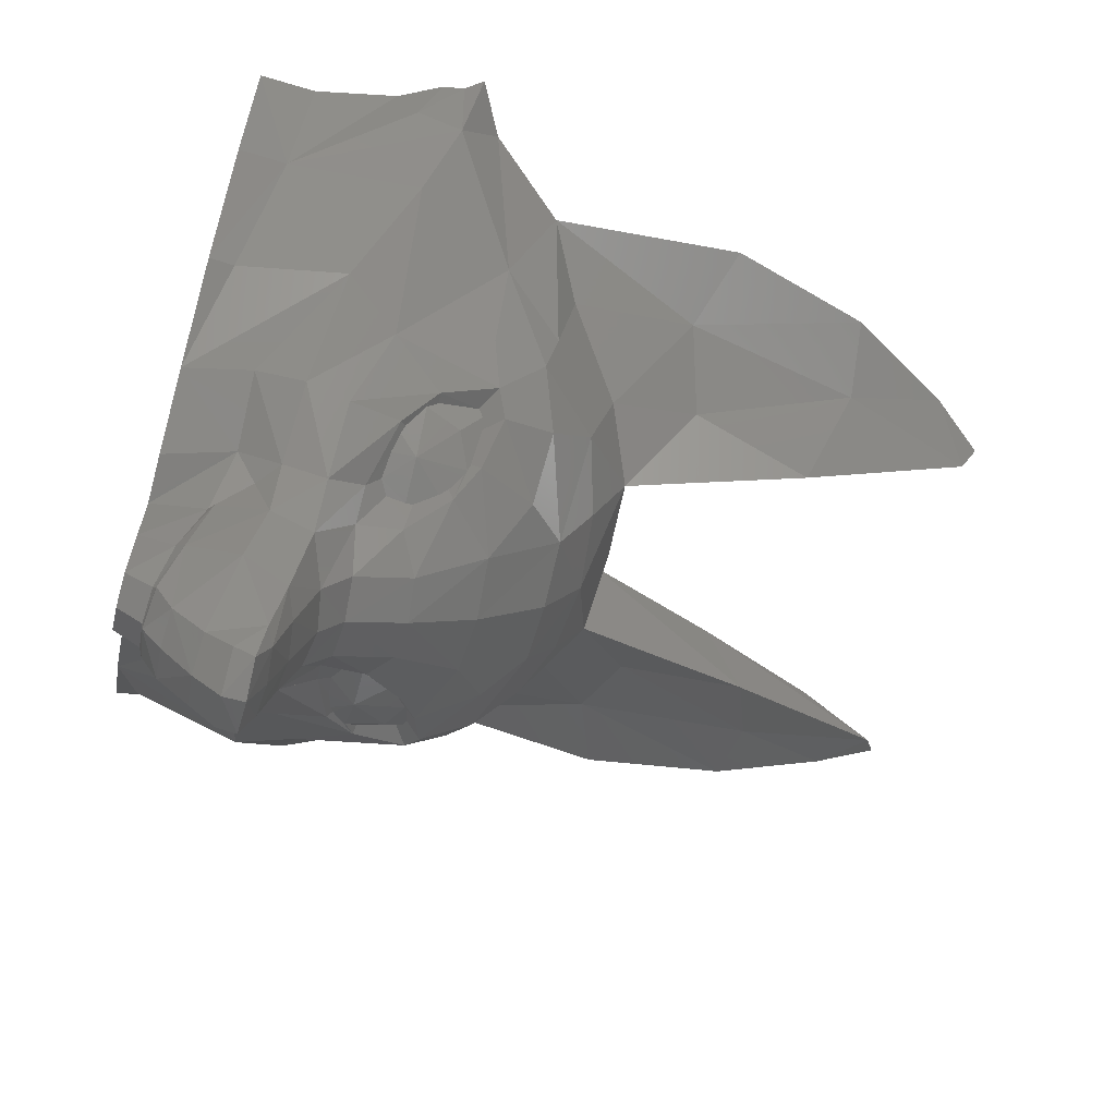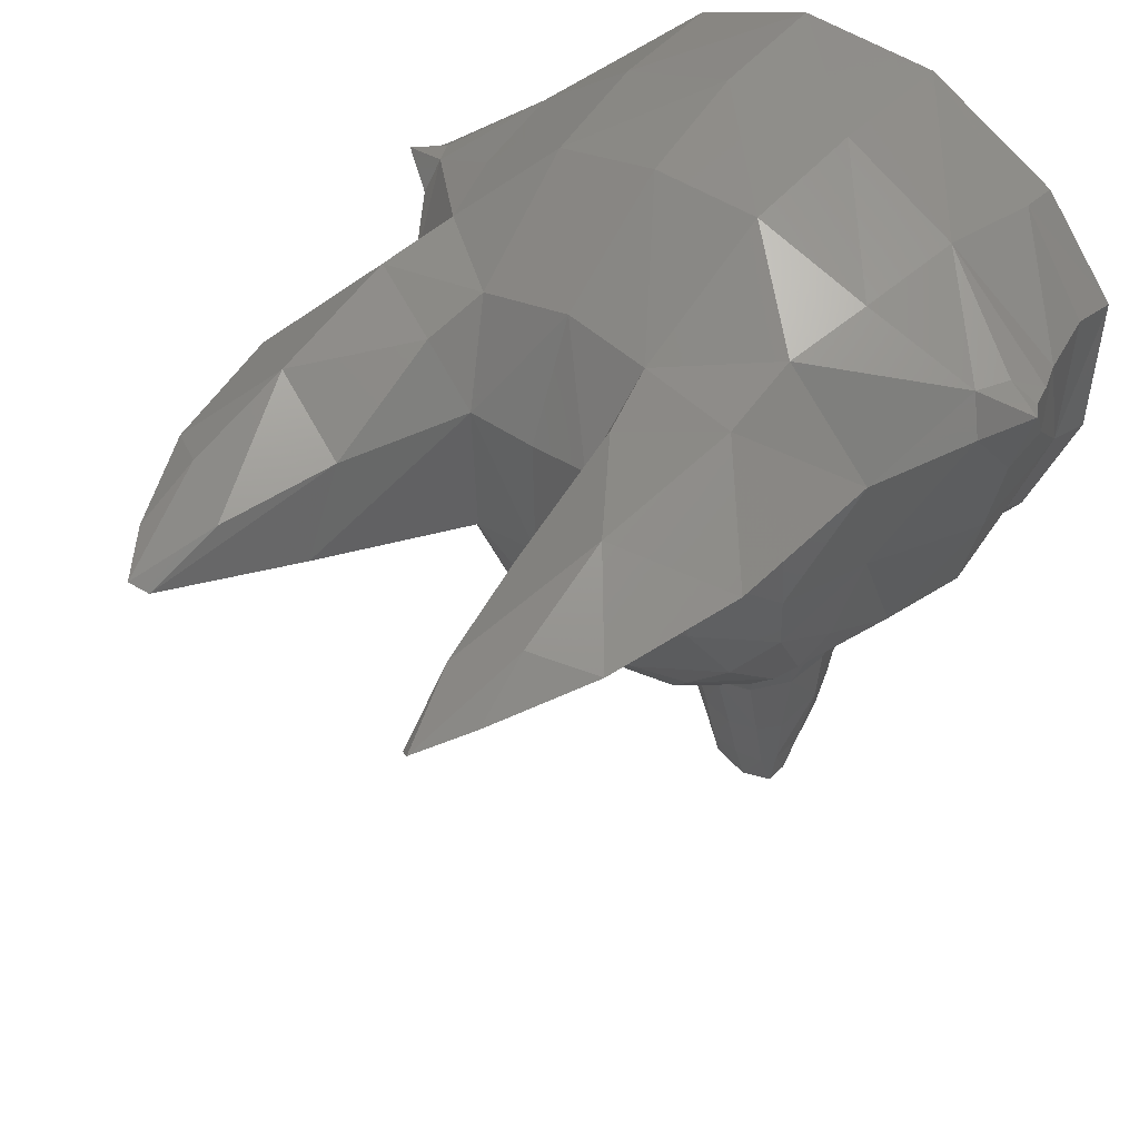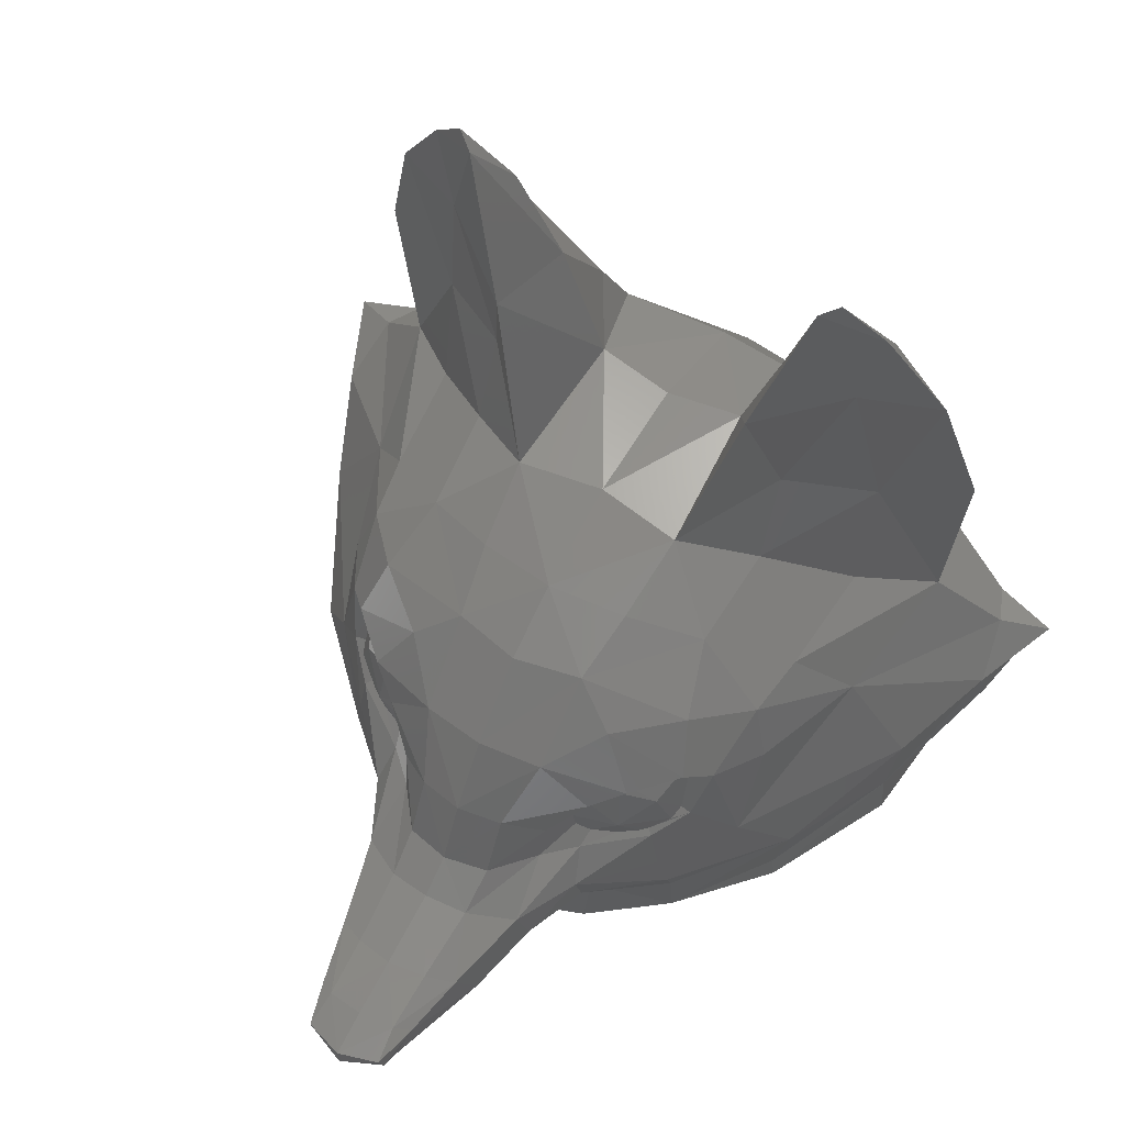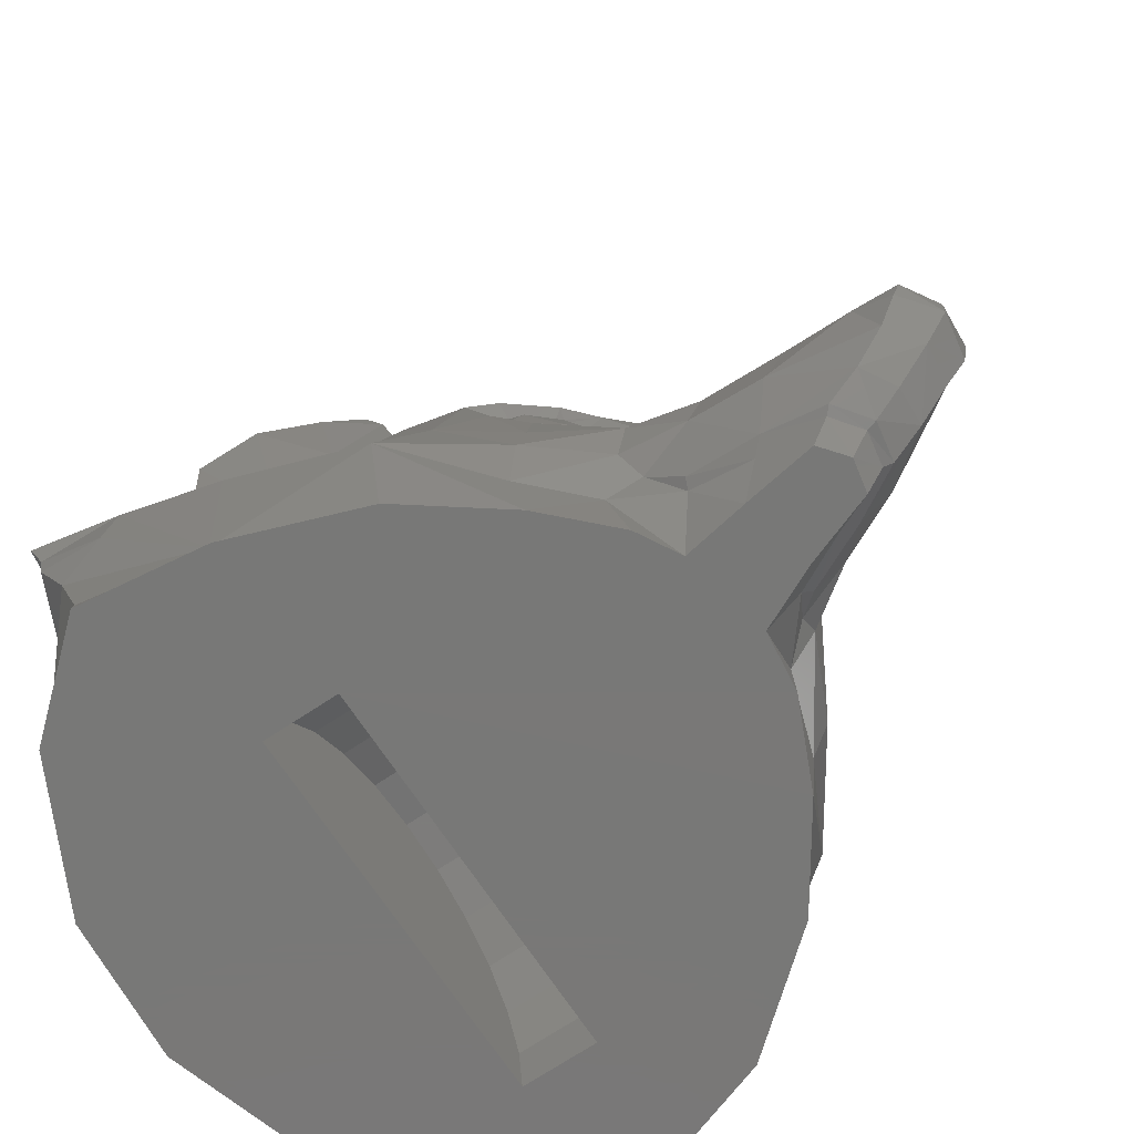
<metadata>
{"format":"stl","ext":"stl","renderer":"f3d","projection":"perspective","resolution":1024,"background":"white","views":[{"elev":-67.1,"azim":-104.5,"up":"+Y"},{"elev":37.9,"azim":43.0,"up":"+Y"},{"elev":60.6,"azim":31.5,"up":"+Z"},{"elev":-71.0,"azim":-41.4,"up":"+Z"}]}
</metadata>
<code>
# stl→obj: 284 verts, 564 faces
v 13.83 -26.01 2.005
v 14.22 -25.91 1.041
v 13.42 -24.47 2.005
v 13.8 -24.36 1.041
v 13.22 -26.18 2.834
v 12.8 -24.63 2.834
v 12.42 -26.39 3.469
v 12 -24.85 3.469
v 11.49 -26.64 3.869
v 11.07 -25.1 3.869
v 10.49 -26.91 4.005
v 10.07 -25.36 4.005
v 9.487 -27.18 3.869
v 9.073 -25.63 3.869
v 8.555 -27.43 3.469
v 8.141 -25.88 3.469
v 7.755 -27.64 2.834
v 7.341 -26.1 2.834
v 7.141 -27.81 2.005
v 6.727 -26.26 2.005
v 6.755 -27.91 1.041
v 6.341 -26.36 1.041
v 6.623 -27.95 0.005263
v 6.209 -26.4 0.005264
v 13.94 -24.33 0.005262
v 14.35 -25.88 0.005262
v 2.237 -26.13 0.005266
v 3.27 -28.6 0.005266
v 3.43 -23.75 0.005266
v 17 -24.34 0.005264
v 15.29 -22.33 0.005264
v 16.79 -27.42 0.005264
v 12.17 -20.77 0.005265
v 8.797 -20.6 0.005265
v 5.95 -21.57 0.005266
v 4.95 -31.01 0.005266
v 15.53 -30.12 0.005264
v 13.98 -31.92 0
v 12.47 -33.14 0.005265
v 11.32 -33.6 0.005265
v 10.42 -33.68 0.00526
v 9.395 -33.69 0.005265
v 8.41 -33.43 0.005265
v 6.845 -32.52 0.006829
v 7.927 -33.12 4.429
v 8.273 -33.27 5.015
v 8.238 -33.23 4.604
v 7.35 -33 5.009
v 8.271 -33.25 5.17
v 7.981 -33.12 5.634
v 7.398 -32.92 4.494
v 7.854 -33.03 5.806
v 7.039 -32.72 4.594
v 7.565 -32.86 6.025
v 6.77 -32.46 5.76
v 7.091 -32.39 6.174
v 7.358 -32.67 6.135
v 6.892 -32.61 4.659
v 7.454 -32.8 6.088
v 6.785 -32.06 6.22
v 6.493 -32.32 4.994
v 6.578 -31.91 6.172
v 6.471 -31.77 6.059
v 6.434 -32.11 5.223
v 12.22 -33.21 5.026
v 12.55 -33.05 4.424
v 12.25 -33.16 4.594
v 12.22 -33.19 5.168
v 13.12 -32.92 5.025
v 12.51 -33.06 5.627
v 13.07 -32.83 4.472
v 12.64 -32.95 5.814
v 13.68 -32.36 5.779
v 13.16 -32.53 6.15
v 13.69 -31.92 6.241
v 13.45 -32.6 4.576
v 14.03 -31.86 5.434
v 13.86 -31.79 6.204
v 13.99 -31.61 6.061
v 13 -32.73 6.093
v 13.6 -32.48 4.644
v 13.96 -32.2 4.975
v 14.04 -31.95 5.221
v 10.3 -34.97 0.005265
v 11.07 -35 0.005265
v 10.32 -36.81 0.005265
v 9.524 -35.04 0.005265
v 15.33 -22.33 0.8159
v 17.01 -24.26 1.056
v 3.572 -23.59 0.9556
v 2.375 -25.75 1.21
v 17.6 -24.22 2.805
v 15.14 -22.28 3.124
v 12.28 -21.07 2.921
v 4.245 -23.07 3.273
v 2.159 -25.22 2.973
v 6.47 -21.65 3.043
v 18.08 -24.02 3.773
v 16.71 -27.35 0.9425
v 17.84 -25.39 3.36
v 9.256 -20.84 3.061
v 1.803 -24.82 3.898
v 2.16 -26.19 3.485
v 3.431 -28.17 1.036
v 18.23 -24.1 4.262
v 17.61 -23.8 4.303
v 14.86 -22.8 5.407
v 12.25 -21.77 5.653
v 15.98 -26.19 14.13
v 14.66 -25.85 14.86
v 14.44 -24.75 12.53
v 14.84 -26.77 16.24
v 14.04 -27.2 17.29
v 4.692 -23.51 5.556
v 7.023 -22.18 5.743
v 2.308 -24.47 4.407
v 1.728 -24.8 4.363
v 5.547 -26.06 14.86
v 6.22 -27.4 17.29
v 5.4 -27 16.24
v 4.244 -26.45 14.13
v 5.722 -24.94 12.54
v 15.44 -30.06 0.4457
v 17.84 -25.73 4.401
v 18.52 -24.06 4.678
v 17.26 -23.88 4.979
v 14.49 -23.34 7.258
v 16.7 -25.67 11.14
v 14.76 -23.82 9.291
v 13.31 -26.48 15.49
v 9.672 -21.63 5.788
v 12.22 -23.75 8.876
v 13.7 -27.45 17.07
v 2.767 -24.38 5.076
v 5.465 -23.74 7.366
v 1.48 -24.69 4.762
v 2.249 -26.4 4.496
v 7.859 -23.88 8.902
v 6.921 -26.64 15.49
v 5.347 -24.07 9.325
v 3.507 -25.96 11.15
v 6.57 -27.63 17.06
v 5.039 -30.83 0.5406
v 15.9 -30.42 2.809
v 10.94 -36.51 0.005265
v 16.35 -25.56 6.995
v 17.08 -27.81 3.871
v 12.55 -24.38 10.24
v 12.57 -26.02 12.92
v 15 -26.32 10.51
v 14.46 -26.91 14.3
v 3.841 -25.84 7.013
v 7.592 -24.48 10.25
v 7.648 -26.13 12.93
v 5.793 -27.11 14.3
v 5.23 -26.52 10.52
v 9.693 -36.54 0.005265
v 3.18 -28.36 3.918
v 4.579 -30.95 2.86
v 12.57 -33.02 1.487
v 10.98 -36.92 0.6045
v 11.29 -35.53 0.8068
v 11.66 -34.25 1.208
v 10.33 -37.23 0.5693
v 17.62 -24.73 5.263
v 15.86 -28.17 6.121
v 10.04 -23.55 8.714
v 11.69 -25.9 10
v 12.83 -28.14 13.68
v 2.498 -25.19 5.335
v 8.521 -25.96 10
v 7.47 -28.26 13.68
v 4.446 -28.43 6.125
v 9.318 -35.57 0.8066
v 9.667 -36.95 0.6045
v 8.057 -33.19 1.5
v 8.949 -34.32 1.209
v 15.05 -31.27 4.04
v 14 -32.07 1.424
v 11.09 -37.1 0.6813
v 10.34 -37.45 0.6022
v 10.35 -38.06 1.039
v 11.1 -37.82 1.078
v 14.99 -26.78 7.812
v 14.26 -31.98 5.193
v 13.35 -27.35 11.02
v 5.262 -26.98 7.812
v 6.918 -27.49 11.02
v 5.413 -31.53 4.052
v 9.565 -37.13 0.6811
v 9.584 -37.85 1.078
v 6.586 -32.37 1.451
v 6.2 -32.14 5.194
v 14.1 -32.46 2.501
v 12.23 -33.75 1.985
v 12.69 -33.63 2.423
v 11.49 -35.86 0.9868
v 11.84 -34.39 1.323
v 11.23 -38.98 2.371
v 10.36 -38.85 1.737
v 10.37 -39.39 2.358
v 13.41 -28.04 9.093
v 14.85 -28.96 7.492
v 15.07 -30.45 6.093
v 10.11 -26.11 9.857
v 11.94 -28.95 9.743
v 5.489 -29.15 7.491
v 6.89 -28.17 9.09
v 8.388 -29.02 9.739
v 5.327 -30.64 6.093
v 8.772 -34.46 1.323
v 9.129 -35.91 0.9866
v 8.385 -33.84 1.987
v 6.443 -32.68 2.514
v 7.88 -33.75 2.427
v 5.953 -31.69 6.363
v 9.504 -39.01 2.37
v 10.37 -39.4 2.833
v 11.19 -39.12 2.805
v 13.9 -32.58 3.446
v 13.71 -32.57 4.543
v 12.2 -34.94 2.408
v 11.14 -38.52 1.783
v 14.49 -31.52 6.364
v 14.69 -30.19 7.277
v 10.16 -28.74 9.845
v 5.697 -30.37 7.276
v 9.575 -38.55 1.783
v 8.377 -35.02 2.408
v 6.606 -32.76 3.45
v 6.779 -32.72 4.543
v 9.547 -39.15 2.805
v 11.1 -38.41 3.071
v 11.42 -38.21 2.906
v 12.69 -33.89 3.374
v 11.86 -36.44 2.122
v 13.3 -30.01 8.616
v 7.077 -30.14 8.614
v 8.773 -36.5 2.122
v 9.286 -38.25 2.906
v 7.856 -33.99 3.374
v 9.608 -38.44 3.071
v 12.5 -33.38 4.142
v 10.36 -38.52 3.129
v 14.04 -31.97 6.608
v 13.71 -31.31 7.698
v 10.2 -30.86 9.195
v 11.81 -30.59 9.051
v 8.59 -30.65 9.05
v 6.716 -31.45 7.698
v 8.014 -33.48 4.142
v 10.33 -37.37 3.431
v 11.67 -36.94 3.108
v 12.06 -35.19 3.351
v 13.19 -32.76 6.346
v 11.61 -31.92 8.391
v 8.839 -31.97 8.391
v 6.423 -32.12 6.607
v 7.297 -32.88 6.345
v 8.518 -35.26 3.351
v 8.982 -37 3.108
v 11.11 -37.22 3.337
v 12.49 -32.35 7.59
v 7.974 -32.44 7.59
v 7.928 -33.34 5.927
v 9.551 -37.25 3.337
v 11.93 -33.82 5.078
v 11.89 -33.98 4.126
v 10.3 -35.88 3.863
v 11.17 -35.74 3.727
v 12.58 -33.25 5.928
v 10.23 -32.25 8.41
v 9.436 -35.77 3.727
v 8.649 -34.05 4.125
v 8.597 -33.88 5.077
v 11.56 -33.4 6.917
v 10.26 -33.62 7.005
v 8.95 -33.45 6.916
v 11.19 -34.91 4.29
v 10.29 -35.14 4.352
v 11.18 -34.32 5.518
v 9.382 -34.94 4.29
v 9.363 -34.36 5.518
v 10.28 -34.52 5.607
f 1 2 3
f 3 2 4
f 5 1 6
f 6 1 3
f 7 5 8
f 8 5 6
f 9 7 10
f 10 7 8
f 11 9 12
f 12 9 10
f 13 11 14
f 14 11 12
f 15 13 16
f 16 13 14
f 17 15 18
f 18 15 16
f 19 17 20
f 20 17 18
f 21 19 22
f 22 19 20
f 23 21 24
f 24 21 22
f 25 24 4
f 24 22 4
f 22 20 4
f 20 18 4
f 18 16 4
f 16 14 4
f 14 12 4
f 12 10 4
f 10 8 4
f 8 6 4
f 6 3 4
f 25 4 26
f 26 4 2
f 26 2 23
f 2 1 23
f 1 5 23
f 5 7 23
f 7 9 23
f 9 11 23
f 11 13 23
f 13 15 23
f 15 17 23
f 17 19 23
f 19 21 23
f 27 28 29
f 30 31 32
f 33 34 31
f 31 25 32
f 25 26 32
f 31 34 25
f 25 34 24
f 34 35 24
f 35 29 24
f 29 28 24
f 24 28 23
f 28 36 23
f 32 26 37
f 26 23 37
f 37 23 38
f 38 23 39
f 39 23 40
f 40 23 41
f 41 23 42
f 42 23 43
f 43 23 44
f 23 36 44
f 45 46 47
f 46 48 49
f 48 46 45
f 48 50 49
f 51 48 45
f 50 48 52
f 53 48 51
f 54 52 48
f 55 56 57
f 58 48 53
f 59 54 48
f 59 55 57
f 56 55 60
f 61 48 58
f 59 48 55
f 60 55 62
f 55 48 61
f 62 55 63
f 63 55 61
f 64 63 61
f 65 66 67
f 65 68 69
f 69 66 65
f 70 69 68
f 66 69 71
f 69 70 72
f 73 74 75
f 71 69 76
f 77 78 79
f 78 73 75
f 80 69 72
f 80 74 73
f 76 69 81
f 73 78 77
f 73 69 80
f 81 69 82
f 73 77 83
f 82 69 73
f 82 73 83
f 40 84 85
f 86 85 84
f 87 86 84
f 84 42 87
f 88 33 31
f 30 88 31
f 89 88 30
f 29 35 90
f 29 90 91
f 92 93 88
f 88 93 33
f 88 89 92
f 94 34 33
f 90 35 95
f 95 96 90
f 34 97 35
f 90 96 91
f 29 91 27
f 93 92 98
f 93 94 33
f 89 99 92
f 98 92 100
f 34 94 101
f 95 35 97
f 96 95 102
f 97 34 101
f 102 103 96
f 91 96 104
f 30 99 89
f 32 99 30
f 100 105 98
f 98 105 106
f 98 106 93
f 93 107 94
f 107 108 94
f 100 92 99
f 108 101 94
f 109 110 111
f 110 112 113
f 95 97 114
f 114 97 115
f 102 95 116
f 102 116 117
f 117 103 102
f 101 115 97
f 118 119 120
f 121 122 118
f 103 104 96
f 27 104 28
f 91 104 27
f 37 99 32
f 123 99 37
f 105 100 124
f 106 105 125
f 126 93 106
f 93 126 107
f 108 107 127
f 99 124 100
f 128 111 129
f 130 111 110
f 130 110 113
f 101 108 131
f 132 108 127
f 129 132 127
f 128 109 111
f 110 109 112
f 112 133 113
f 134 95 114
f 115 135 114
f 95 134 116
f 116 136 117
f 103 117 137
f 138 135 115
f 115 101 131
f 139 119 118
f 138 140 135
f 141 140 122
f 122 139 118
f 142 120 119
f 118 120 121
f 141 122 121
f 137 104 103
f 36 104 143
f 28 104 36
f 38 123 37
f 99 123 144
f 85 86 145
f 124 125 105
f 106 125 126
f 127 146 129
f 127 107 126
f 128 129 146
f 124 99 147
f 129 111 148
f 111 130 149
f 133 130 113
f 132 131 108
f 132 129 148
f 150 109 128
f 112 109 151
f 133 112 151
f 135 140 152
f 135 134 114
f 116 134 136
f 137 117 136
f 141 152 140
f 131 138 115
f 142 119 139
f 140 138 153
f 140 153 122
f 139 122 154
f 120 142 155
f 120 155 121
f 121 156 141
f 86 87 157
f 36 143 44
f 104 137 158
f 104 159 143
f 99 144 147
f 144 123 38
f 40 160 39
f 39 160 38
f 86 161 145
f 145 162 85
f 85 163 40
f 161 86 164
f 165 125 124
f 126 125 165
f 126 146 127
f 146 150 128
f 124 147 166
f 111 149 148
f 133 149 130
f 131 132 167
f 148 168 132
f 109 150 151
f 151 169 133
f 134 135 152
f 134 170 136
f 170 137 136
f 156 152 141
f 138 131 167
f 154 142 139
f 153 138 171
f 122 153 154
f 155 142 172
f 156 121 155
f 137 173 158
f 174 157 87
f 175 86 157
f 86 175 164
f 43 176 42
f 177 87 42
f 143 159 44
f 44 176 43
f 104 158 159
f 178 147 144
f 38 179 144
f 40 163 160
f 38 160 179
f 162 145 161
f 163 85 162
f 164 180 161
f 180 164 181
f 181 182 183
f 166 165 124
f 126 165 146
f 150 146 184
f 185 82 83
f 147 178 166
f 148 149 168
f 149 133 169
f 168 167 132
f 150 186 151
f 151 186 169
f 134 152 170
f 170 173 137
f 152 156 187
f 167 171 138
f 142 154 172
f 153 171 154
f 155 172 188
f 156 155 188
f 189 158 173
f 87 177 174
f 157 174 175
f 190 164 175
f 164 190 181
f 181 191 182
f 42 176 177
f 44 159 192
f 176 44 192
f 158 189 159
f 193 64 61
f 194 178 144
f 81 82 185
f 144 179 194
f 195 160 163
f 196 179 160
f 161 197 162
f 162 198 163
f 163 198 195
f 197 161 180
f 180 181 183
f 199 200 201
f 200 183 182
f 202 150 184
f 165 166 146
f 146 203 184
f 185 83 77
f 166 178 204
f 169 168 149
f 167 168 205
f 150 202 186
f 186 206 169
f 173 170 152
f 207 152 187
f 156 208 187
f 171 167 205
f 171 172 154
f 209 188 172
f 208 156 188
f 173 210 189
f 64 193 63
f 211 174 177
f 212 175 174
f 175 212 190
f 190 191 181
f 191 200 182
f 213 177 176
f 177 213 211
f 159 214 192
f 192 215 176
f 214 159 189
f 58 193 61
f 193 189 216
f 200 217 201
f 201 218 219
f 201 219 199
f 220 185 178
f 194 220 178
f 221 81 185
f 179 196 194
f 196 160 195
f 198 162 197
f 195 198 222
f 183 197 180
f 200 199 223
f 183 200 223
f 203 202 184
f 203 146 166
f 79 185 77
f 185 224 178
f 224 204 178
f 225 166 204
f 168 169 206
f 168 226 205
f 206 186 202
f 152 207 173
f 208 207 187
f 226 171 205
f 172 171 209
f 188 209 208
f 173 227 210
f 216 189 210
f 63 193 216
f 174 211 212
f 191 190 212
f 200 191 228
f 217 200 228
f 215 213 176
f 213 229 211
f 215 192 214
f 214 189 230
f 231 193 58
f 230 189 193
f 201 217 232
f 201 232 218
f 218 233 219
f 199 219 234
f 220 221 185
f 235 220 194
f 81 221 76
f 196 235 194
f 195 222 196
f 222 198 197
f 197 183 236
f 199 234 223
f 183 223 236
f 202 203 237
f 166 225 203
f 224 185 79
f 204 224 225
f 226 168 206
f 237 206 202
f 227 173 207
f 207 208 238
f 171 226 209
f 209 238 208
f 210 227 216
f 62 63 216
f 229 212 211
f 212 239 191
f 191 239 228
f 217 228 240
f 213 215 229
f 215 214 241
f 58 53 231
f 241 214 230
f 230 193 231
f 217 240 232
f 218 232 242
f 76 243 71
f 218 244 233
f 219 233 234
f 235 221 220
f 221 243 76
f 222 235 196
f 236 222 197
f 223 234 236
f 79 78 245
f 225 237 203
f 224 79 245
f 224 246 225
f 226 206 247
f 206 237 248
f 238 227 207
f 226 247 209
f 238 209 249
f 250 216 227
f 60 62 216
f 239 212 229
f 228 239 240
f 241 229 215
f 231 53 251
f 231 241 230
f 232 240 242
f 218 242 244
f 53 51 251
f 243 66 71
f 252 233 244
f 233 253 234
f 221 235 243
f 235 222 254
f 236 254 222
f 234 253 236
f 245 78 75
f 255 75 74
f 237 225 246
f 246 224 245
f 206 248 247
f 256 248 237
f 227 238 250
f 257 238 249
f 209 247 249
f 216 250 258
f 258 60 216
f 60 259 56
f 239 229 260
f 240 239 261
f 229 241 260
f 241 231 251
f 261 242 240
f 242 252 244
f 51 45 251
f 243 67 66
f 233 252 262
f 253 233 262
f 254 243 235
f 253 254 236
f 245 75 255
f 255 74 80
f 256 237 246
f 263 246 245
f 256 247 248
f 257 250 238
f 247 257 249
f 264 258 250
f 258 259 60
f 259 57 56
f 265 52 54
f 261 239 260
f 251 260 241
f 242 261 266
f 252 242 266
f 52 265 50
f 45 47 251
f 67 267 65
f 268 67 243
f 269 262 252
f 253 262 270
f 243 254 268
f 253 270 254
f 255 263 245
f 72 255 80
f 72 70 271
f 271 70 68
f 267 68 65
f 263 256 246
f 247 256 272
f 264 250 257
f 257 247 272
f 259 258 264
f 259 59 57
f 59 265 54
f 261 260 273
f 260 251 274
f 261 273 266
f 266 269 252
f 49 50 265
f 46 49 275
f 47 46 275
f 251 47 274
f 268 267 67
f 262 269 270
f 270 268 254
f 276 263 255
f 271 255 72
f 267 271 68
f 263 276 256
f 277 272 256
f 264 257 278
f 277 257 272
f 278 259 264
f 265 59 259
f 274 273 260
f 269 266 273
f 275 49 265
f 274 47 275
f 279 267 268
f 280 270 269
f 268 270 279
f 271 276 255
f 267 281 271
f 277 256 276
f 277 278 257
f 265 259 278
f 273 274 282
f 273 280 269
f 275 265 283
f 275 282 274
f 267 279 281
f 270 280 279
f 281 276 271
f 277 276 284
f 277 284 278
f 283 265 278
f 280 273 282
f 282 275 283
f 280 281 279
f 276 281 284
f 278 284 283
f 283 280 282
f 281 280 284
f 280 283 284
f 42 84 41
f 84 40 41

</code>
